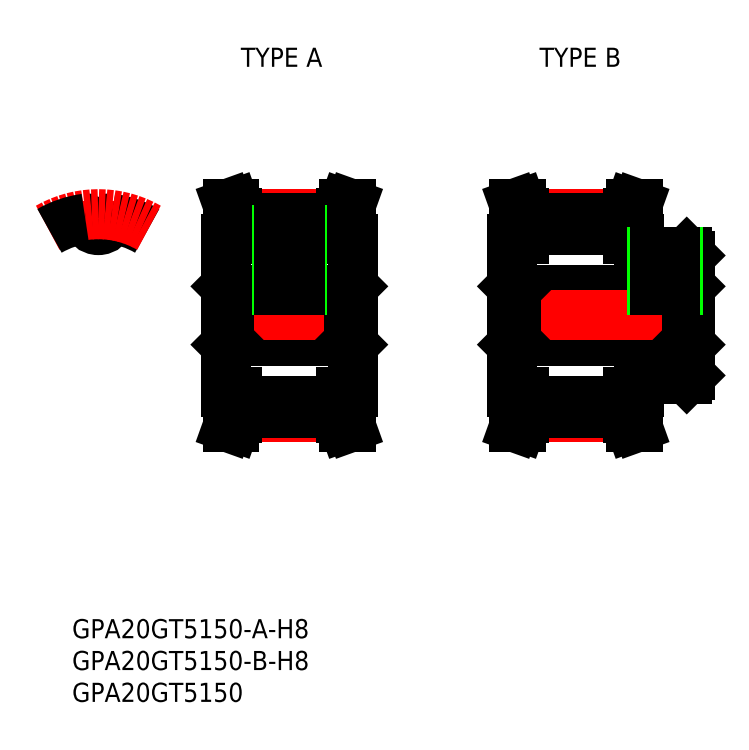
<metadata>
{"format":"dxf","ext":"dxf","renderer":"ezdxf+matplotlib","layout":"modelspace","background":"white","min_lineweight":24,"dpi":150}
</metadata>
<code>
0
SECTION
2
ENTITIES
0
INSERT
8
0
2
*U2
10
0
20
0
30
0
0
INSERT
8
0
2
*U3
10
0
20
0
30
0
0
INSERT
8
0
2
*U4
10
0
20
0
30
0
0
INSERT
8
0
2
*U5
10
0
20
0
30
0
0
INSERT
8
0
2
*U6
10
0
20
0
30
0
0
LINE
8
CENTER
10
-1.1e-15
20
11.41
30
0
11
-1.1e-15
21
17.91
31
0
0
ARC
8
0
10
2.013
20
14.92
30
0
40
0.2895
50
82.32
51
173.4
0
ARC
8
0
10
2e-16
20
15.15
30
0
40
1.737
50
186.6
51
353.4
0
ARC
8
0
10
-2.013
20
14.92
30
0
40
0.2895
50
6.566
51
97.68
0
ARC
8
0
10
0
20
0
30
0
40
15.35
50
60
51
82.32
0
ARC
8
CENTER
10
0
20
0
30
0
40
15.91
50
60
51
120
0
ARC
8
0
10
0
20
0
30
0
40
15.35
50
97.68
51
120
0
LINE
8
0
10
20
20
12
30
0
11
20
21
-12
31
0
0
LINE
8
0
10
40
20
12
30
0
11
40
21
-12
31
0
0
LINE
8
CENTER
10
21.85
20
-15.91
30
0
11
38.15
21
-15.91
31
0
0
LINE
8
0
10
21.85
20
-13.41
30
0
11
38.15
21
-13.41
31
0
0
LINE
8
0
10
21.85
20
-15.35
30
0
11
38.15
21
-15.35
31
0
0
LINE
8
0
10
20.58
20
-4
30
0
11
39.42
21
-4
31
0
0
LINE
8
0
10
20.58
20
4
30
0
11
39.42
21
4
31
0
0
LINE
8
CENTER
10
21.85
20
15.91
30
0
11
38.15
21
15.91
31
0
0
LINE
8
0
10
21.85
20
13.41
30
0
11
38.15
21
13.41
31
0
0
LINE
8
0
10
21.85
20
15.35
30
0
11
38.15
21
15.35
31
0
0
LINE
8
CENTER
10
18
20
0
30
0
11
42
21
0
31
0
0
LINE
8
0
10
20
20
-4.579
30
0
11
20.58
21
-4
31
0
0
LINE
8
0
10
20
20
4.579
30
0
11
20.58
21
4
31
0
0
LINE
8
0
10
40
20
-4.579
30
0
11
39.42
21
-4
31
0
0
LINE
8
0
10
40
20
4.579
30
0
11
39.42
21
4
31
0
0
LINE
8
0
10
21.85
20
16.14
30
0
11
21.85
21
12
31
0
0
LINE
8
0
10
20.85
20
15.96
30
0
11
20.85
21
12
31
0
0
LINE
8
0
10
21.85
20
12
30
0
11
20
21
12
31
0
0
LINE
8
0
10
20.3
20
17.5
30
0
11
21.36
21
17.5
31
0
0
LINE
8
0
10
20.85
20
15.96
30
0
11
20.3
21
17.5
31
0
0
LINE
8
0
10
20.58
20
4
30
0
11
20.58
21
-4
31
0
0
LINE
8
0
10
21.85
20
16.14
30
0
11
21.36
21
17.5
31
0
0
LINE
8
0
10
21.85
20
-16.14
30
0
11
21.85
21
-12
31
0
0
LINE
8
0
10
20.85
20
-15.96
30
0
11
20.85
21
-12
31
0
0
LINE
8
0
10
21.85
20
-12
30
0
11
20
21
-12
31
0
0
LINE
8
0
10
20.3
20
-17.5
30
0
11
21.36
21
-17.5
31
0
0
LINE
8
0
10
20.85
20
-15.96
30
0
11
20.3
21
-17.5
31
0
0
LINE
8
0
10
21.85
20
-16.14
30
0
11
21.36
21
-17.5
31
0
0
LINE
8
0
10
38.15
20
16.14
30
0
11
38.15
21
12
31
0
0
LINE
8
0
10
39.15
20
15.96
30
0
11
39.15
21
12
31
0
0
LINE
8
0
10
38.15
20
12
30
0
11
40
21
12
31
0
0
LINE
8
0
10
39.7
20
17.5
30
0
11
38.64
21
17.5
31
0
0
LINE
8
0
10
39.7
20
17.5
30
0
11
39.15
21
15.96
31
0
0
LINE
8
0
10
39.42
20
4
30
0
11
39.42
21
-4
31
0
0
LINE
8
0
10
38.64
20
17.5
30
0
11
38.15
21
16.14
31
0
0
LINE
8
0
10
38.15
20
-16.14
30
0
11
38.15
21
-12
31
0
0
LINE
8
0
10
39.15
20
-15.96
30
0
11
39.15
21
-12
31
0
0
LINE
8
0
10
38.15
20
-12
30
0
11
40
21
-12
31
0
0
LINE
8
0
10
39.7
20
-17.5
30
0
11
38.64
21
-17.5
31
0
0
LINE
8
0
10
39.7
20
-17.5
30
0
11
39.15
21
-15.96
31
0
0
LINE
8
0
10
38.64
20
-17.5
30
0
11
38.15
21
-16.14
31
0
0
LINE
8
0
10
65
20
12
30
0
11
65
21
-12
31
0
0
LINE
8
0
10
85
20
12
30
0
11
85
21
10
31
0
0
LINE
8
CENTER
10
66.85
20
-15.91
30
0
11
83.15
21
-15.91
31
0
0
LINE
8
0
10
66.85
20
-13.41
30
0
11
83.15
21
-13.41
31
0
0
LINE
8
0
10
66.85
20
-15.35
30
0
11
83.15
21
-15.35
31
0
0
LINE
8
0
10
65.58
20
-4
30
0
11
92.42
21
-4
31
0
0
LINE
8
0
10
65.58
20
4
30
0
11
92.42
21
4
31
0
0
LINE
8
CENTER
10
66.85
20
15.91
30
0
11
83.15
21
15.91
31
0
0
LINE
8
0
10
66.85
20
13.41
30
0
11
83.15
21
13.41
31
0
0
LINE
8
0
10
66.85
20
15.35
30
0
11
83.15
21
15.35
31
0
0
LINE
8
CENTER
10
63
20
0
30
0
11
95
21
0
31
0
0
LINE
8
0
10
65
20
-4.579
30
0
11
65.58
21
-4
31
0
0
LINE
8
0
10
65
20
4.579
30
0
11
65.58
21
4
31
0
0
LINE
8
0
10
66.85
20
16.14
30
0
11
66.85
21
12
31
0
0
LINE
8
0
10
65.85
20
15.96
30
0
11
65.85
21
12
31
0
0
LINE
8
0
10
66.85
20
12
30
0
11
65
21
12
31
0
0
LINE
8
0
10
65.3
20
17.5
30
0
11
66.36
21
17.5
31
0
0
LINE
8
0
10
65.85
20
15.96
30
0
11
65.3
21
17.5
31
0
0
LINE
8
0
10
65.58
20
4
30
0
11
65.58
21
-4
31
0
0
LINE
8
0
10
66.85
20
16.14
30
0
11
66.36
21
17.5
31
0
0
LINE
8
0
10
66.85
20
-16.14
30
0
11
66.85
21
-12
31
0
0
LINE
8
0
10
65.85
20
-15.96
30
0
11
65.85
21
-12
31
0
0
LINE
8
0
10
66.85
20
-12
30
0
11
65
21
-12
31
0
0
LINE
8
0
10
65.3
20
-17.5
30
0
11
66.36
21
-17.5
31
0
0
LINE
8
0
10
65.85
20
-15.96
30
0
11
65.3
21
-17.5
31
0
0
LINE
8
0
10
66.85
20
-16.14
30
0
11
66.36
21
-17.5
31
0
0
LINE
8
0
10
83.15
20
16.14
30
0
11
83.15
21
12
31
0
0
LINE
8
0
10
84.15
20
15.96
30
0
11
84.15
21
12
31
0
0
LINE
8
0
10
83.15
20
12
30
0
11
85
21
12
31
0
0
LINE
8
0
10
84.7
20
17.5
30
0
11
83.64
21
17.5
31
0
0
LINE
8
0
10
84.7
20
17.5
30
0
11
84.15
21
15.96
31
0
0
LINE
8
0
10
83.64
20
17.5
30
0
11
83.15
21
16.14
31
0
0
LINE
8
0
10
83.15
20
-16.14
30
0
11
83.15
21
-12
31
0
0
LINE
8
0
10
84.15
20
-15.96
30
0
11
84.15
21
-12
31
0
0
LINE
8
0
10
83.15
20
-12
30
0
11
85
21
-12
31
0
0
LINE
8
0
10
84.7
20
-17.5
30
0
11
83.64
21
-17.5
31
0
0
LINE
8
0
10
84.7
20
-17.5
30
0
11
84.15
21
-15.96
31
0
0
LINE
8
0
10
83.64
20
-17.5
30
0
11
83.15
21
-16.14
31
0
0
LINE
8
0
10
93
20
-4.579
30
0
11
92.42
21
-4
31
0
0
LINE
8
0
10
93
20
4.579
30
0
11
92.42
21
4
31
0
0
LINE
8
0
10
92.42
20
4
30
0
11
92.42
21
-4
31
0
0
LINE
8
0
10
93
20
9.421
30
0
11
93
21
-9.421
31
0
0
LINE
8
0
10
92.42
20
-10
30
0
11
85
21
-10
31
0
0
LINE
8
0
10
92.42
20
10
30
0
11
85
21
10
31
0
0
LINE
8
0
10
92.42
20
-10
30
0
11
93
21
-9.421
31
0
0
LINE
8
0
10
92.42
20
10
30
0
11
93
21
9.421
31
0
0
LINE
8
0
10
85
20
-10
30
0
11
85
21
-12
31
0
0
LINE
8
CENTER
10
30
20
15.41
30
0
11
30
21
2
31
0
0
LINE
8
0
10
28
20
13.41
30
0
11
28
21
4
31
0
0
LINE
8
0
10
32
20
13.41
30
0
11
32
21
4
31
0
0
LINE
8
0
10
28.38
20
13.41
30
0
11
28.38
21
4
31
0
0
LINE
8
0
10
31.62
20
13.41
30
0
11
31.62
21
4
31
0
0
LINE
8
CENTER
10
89
20
12
30
0
11
89
21
2
31
0
0
LINE
8
0
10
87
20
10
30
0
11
87
21
4
31
0
0
LINE
8
0
10
91
20
10
30
0
11
91
21
4
31
0
0
LINE
8
0
10
87.38
20
10
30
0
11
87.38
21
4
31
0
0
LINE
8
0
10
90.62
20
10
30
0
11
90.62
21
4
31
0
0
ENDSEC
0
EOF

</code>
